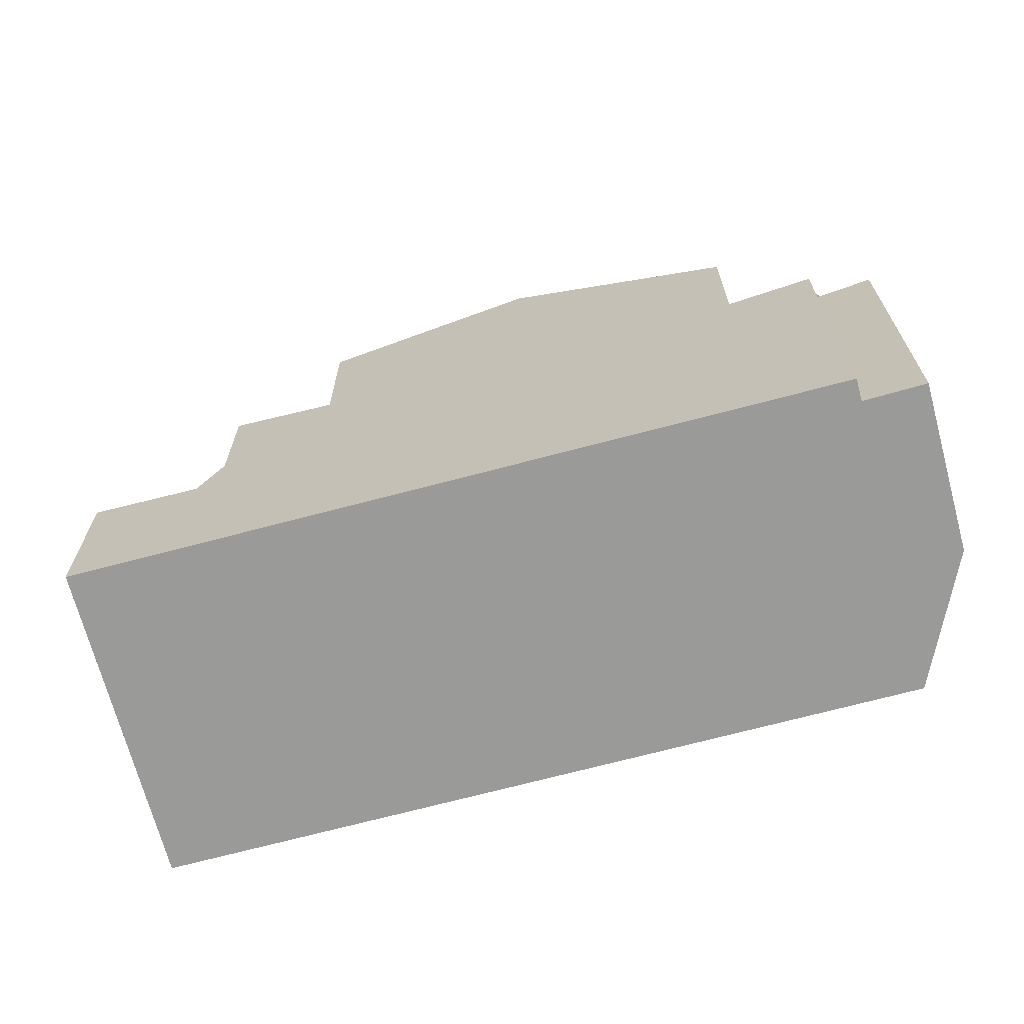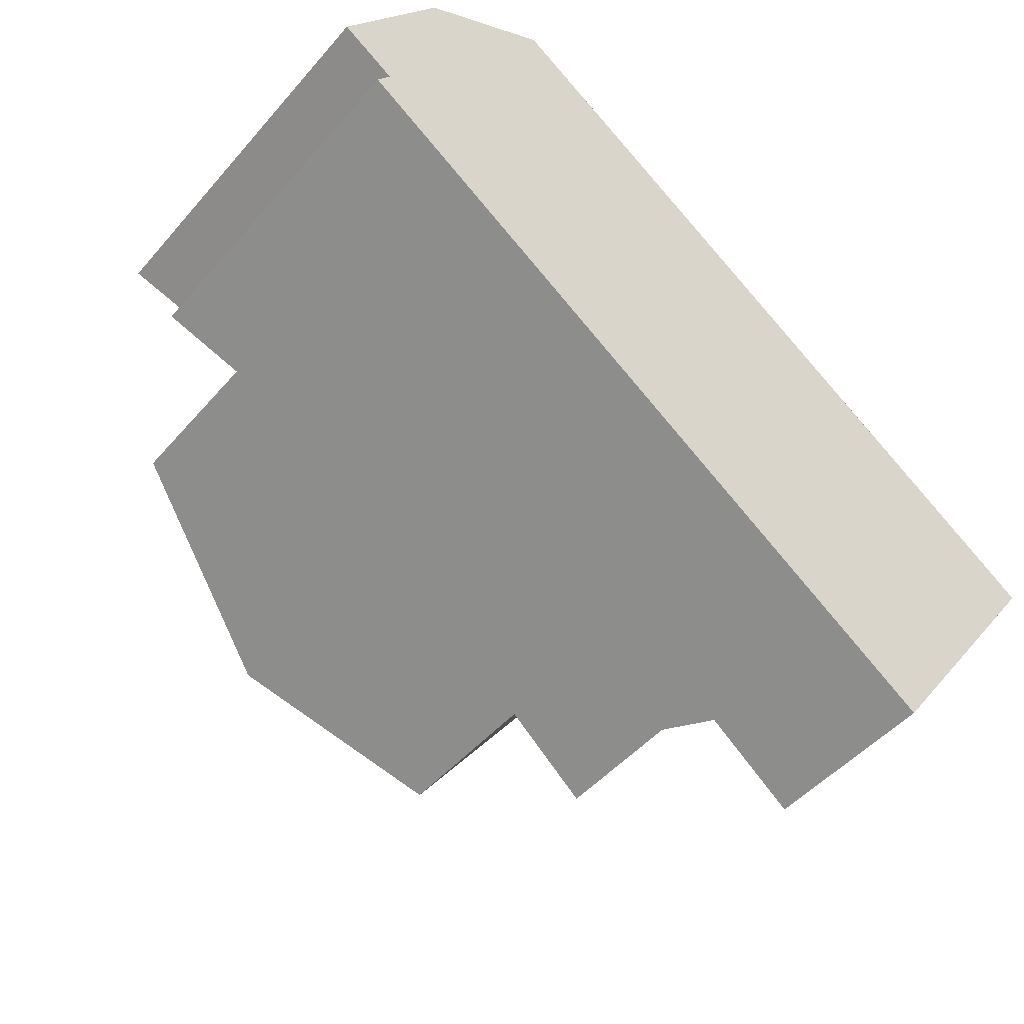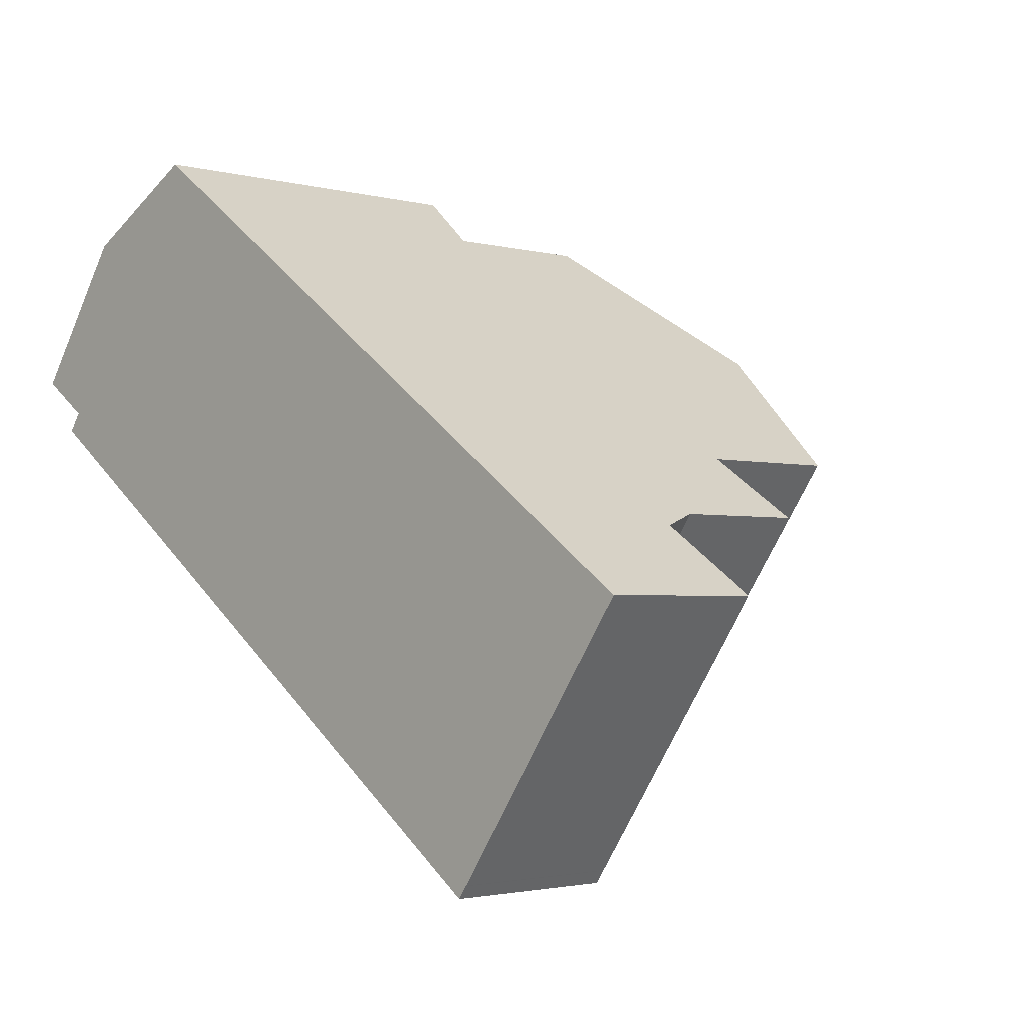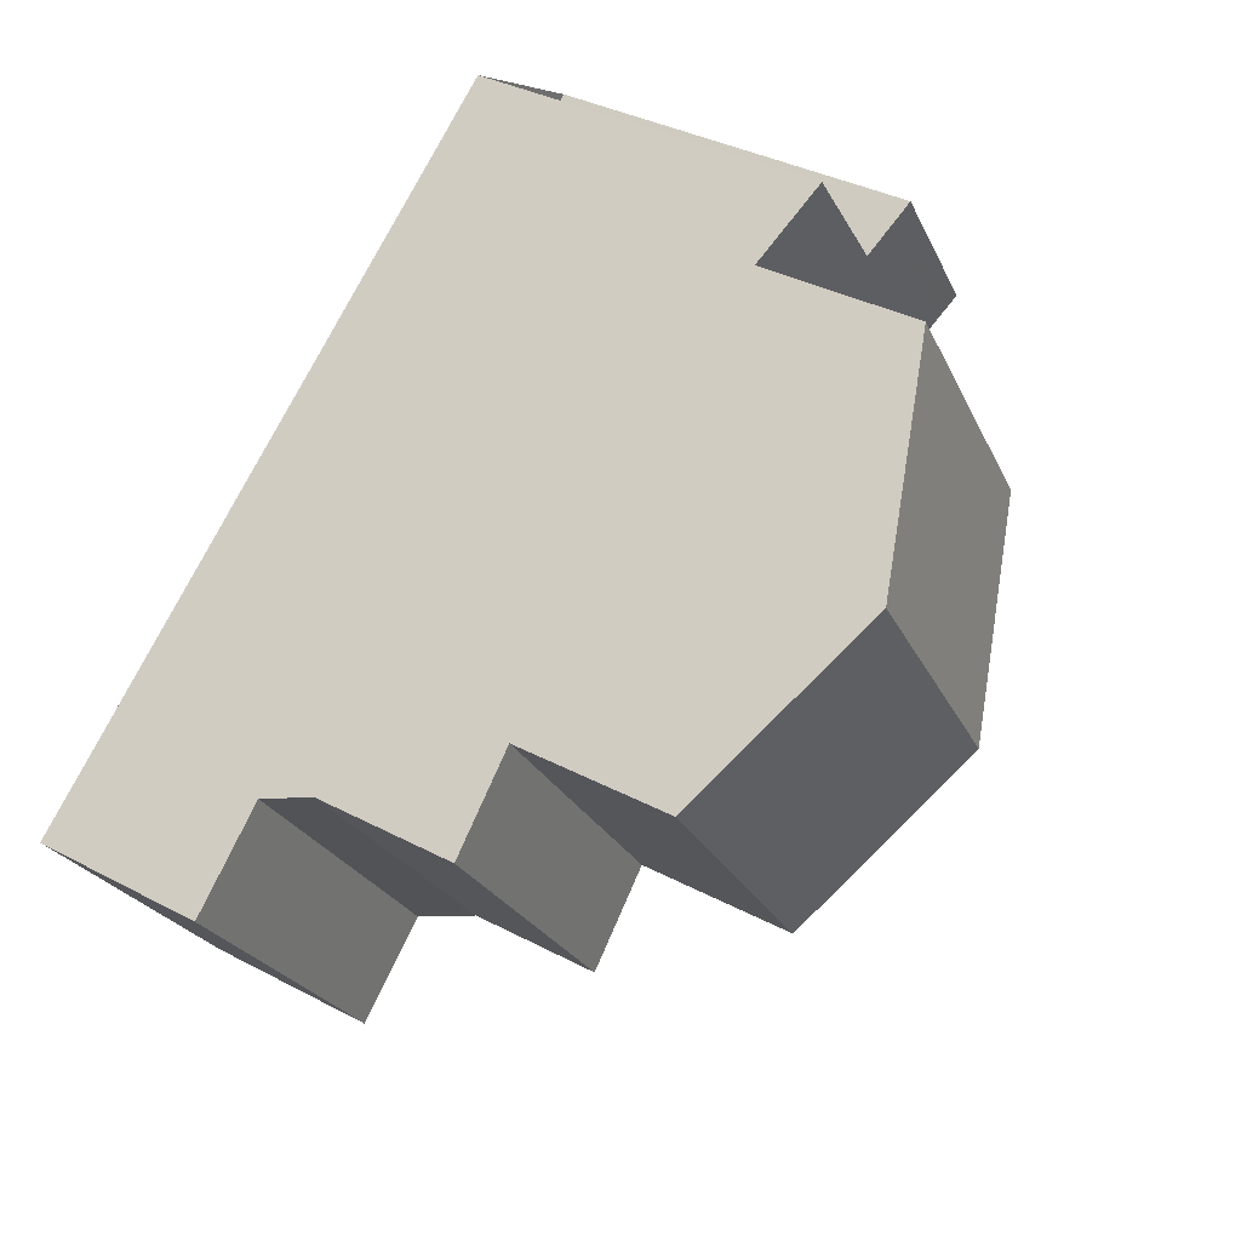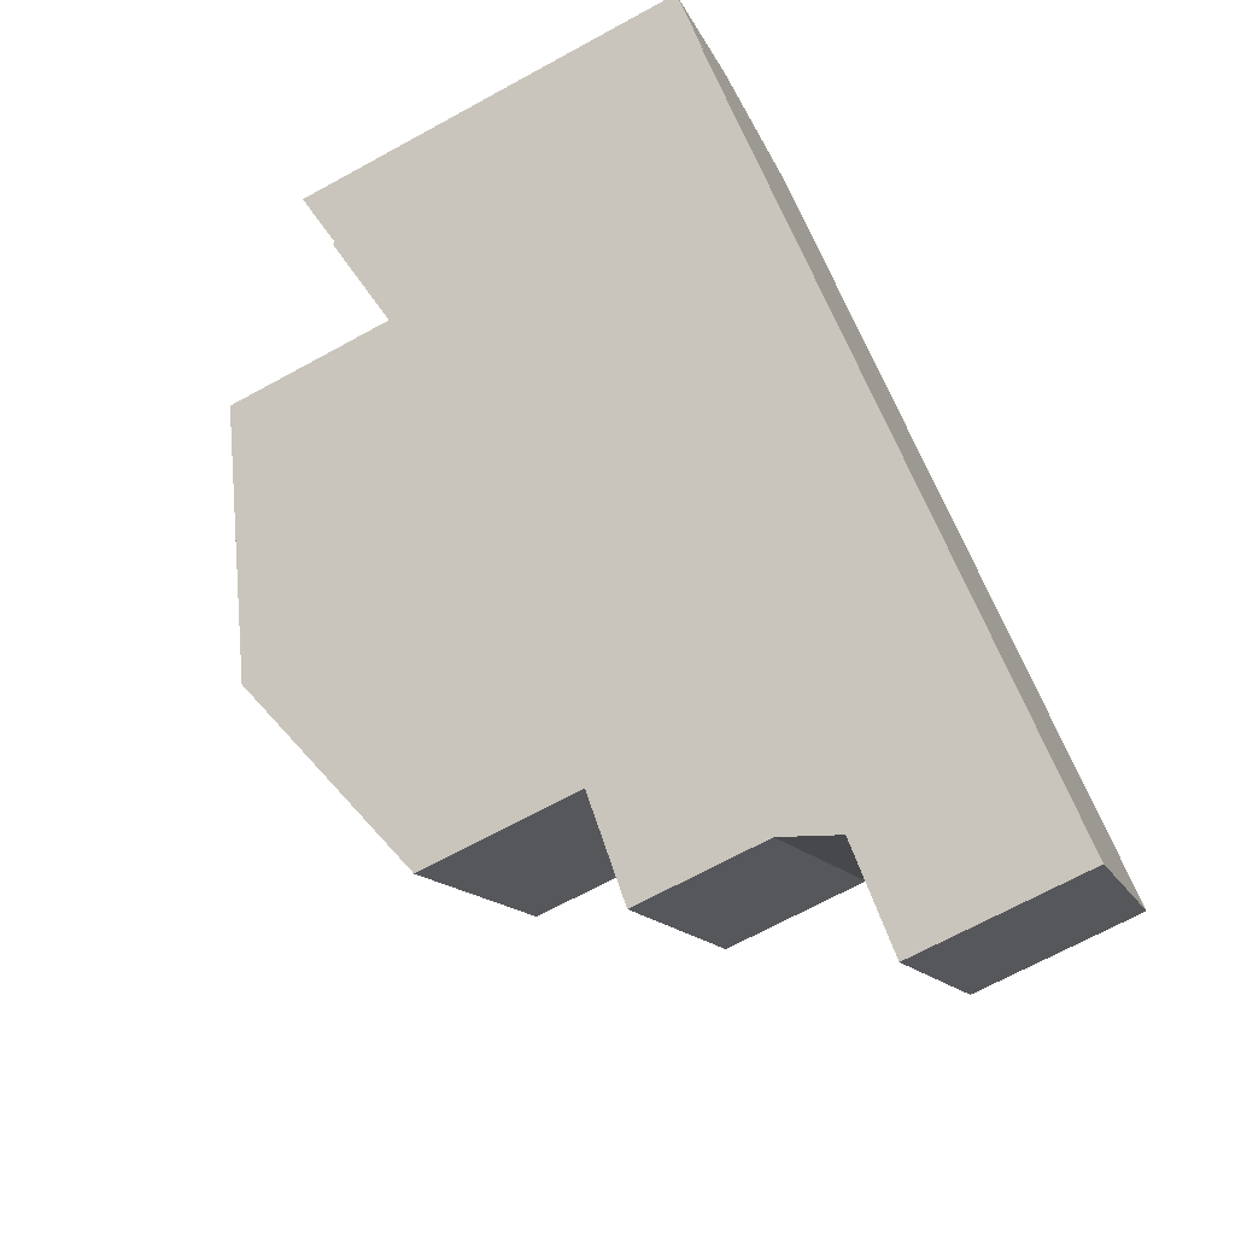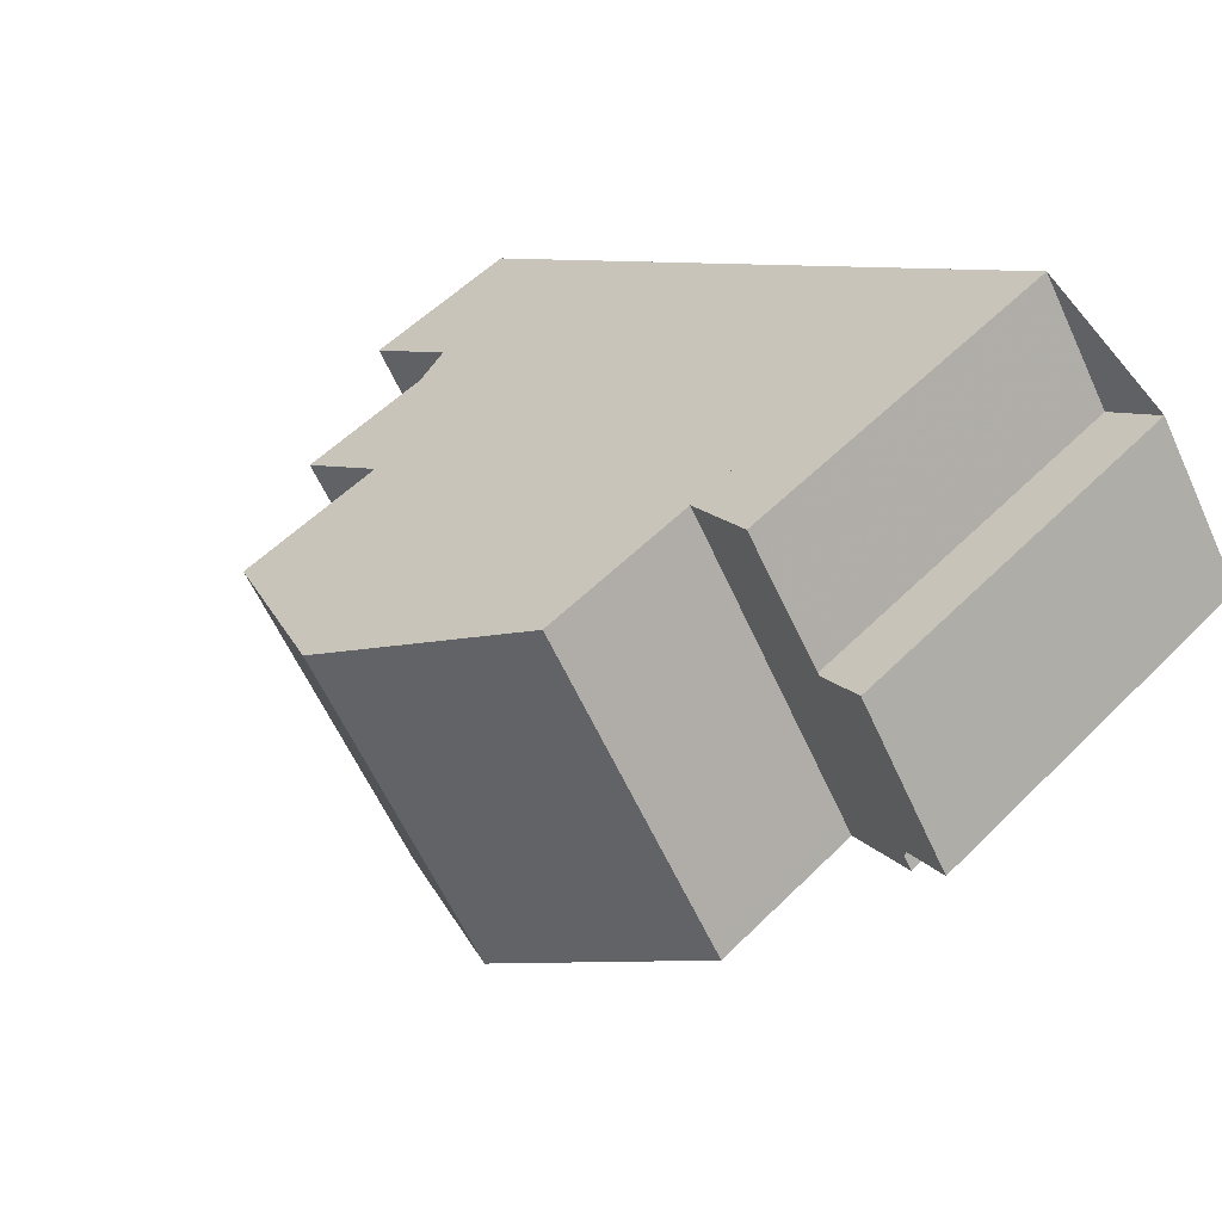
<metadata>
{"format":"obj","ext":"obj","renderer":"f3d","projection":"perspective","resolution":1024,"background":"white","views":[{"elev":-69.2,"azim":50.4,"up":"+Z"},{"elev":-47.3,"azim":141.7,"up":"+Y"},{"elev":-2.3,"azim":-133.4,"up":"+Y"},{"elev":36.5,"azim":-55.5,"up":"+Y"},{"elev":-70.4,"azim":118.5,"up":"+Y"},{"elev":54.1,"azim":43.5,"up":"+Y"}]}
</metadata>
<code>
v -1941 -1417 5.52
v -1939 -1418 5.54
v -1939 -1418 5.752
v -1937 -1420 5.777
v -1938 -1420 5.567
v -1938 -1421 5.572
v -1950 -1423 2.647
v -1947 -1428 2.694
v -1942 -1424 9.016
v -1945 -1419 9.016
v -1947 -1421 8.005
v -1944 -1425 7.976
v -1947 -1421 8.005
v -1945 -1419 9.016
v -1945 -1419 9.016
v -1942 -1424 9.016
v -1947 -1421 7.828
v -1944 -1425 7.828
v -1942 -1417 7.738
v -1939 -1421 7.738
v -1947 -1421 5.381
v -1944 -1425 5.367
v -1949 -1422 5.496
v -1946 -1426 5.483
v -1949 -1422 3.426
v -1946 -1426 3.475
v -1942 -1417 5.231
v -1939 -1421 5.28
v -1946 -1427 2.634
v -1949 -1422 2.584
v -1948 -1422 5.428
v -1945 -1426 5.42
v -1947 -1421 6.901
v -1944 -1425 7.056
v -1949 -1422 2.584
v -1946 -1427 2.634
v -1949 -1422 3.295
v -1946 -1426 3.45
v -1948 -1422 5.428
v -1941 -1417 5.52
v -1945 -1419 9.016
v -1947 -1421 7.828
v -1942 -1417 7.738
v -1942 -1417 5.231
v -1947 -1421 6.902
v -1947 -1421 5.381
v -1949 -1422 5.496
v -1949 -1422 3.426
v -1949 -1422 2.584
v -1950 -1423 2.647
v -1949 -1422 2.584
v -1949 -1422 3.295
v -1939 -1421 5.28
v -1942 -1417 5.231
v -1939 -1421 7.738
v -1942 -1417 7.738
v -1942 -1417 5.231
v -1942 -1417 7.738
v -1937 -1420 5.68
v -1939 -1418 5.655
v -1947 -1421 5.381
v -1947 -1421 5.381
v -1944 -1425 7.828
v -1947 -1421 7.828
v -1947 -1421 7.828
v -1944 -1425 5.367
v -1948 -1422 5.448
v -1945 -1426 5.435
v -1948 -1422 5.448
v -1949 -1422 3.295
v -1949 -1422 3.295
v -1946 -1426 5.483
v -1949 -1422 5.496
v -1946 -1426 3.45
v -1949 -1422 5.496
v -1946 -1426 2.631
v -1946 -1426 5.484
v -1946 -1426 3.443
v -1946 -1426 2.631
v -1945 -1425 7.828
v -1939 -1421 7.738
v -1939 -1421 5.277
v -1945 -1425 5.368
v -1945 -1425 7.049
v -1946 -1426 5.484
v -1946 -1426 3.472
v -1946 -1426 3.443
v -1942 -1423 9.016
v -1939 -1421 5.277
v -1939 -1421 7.738
v -1942 -1423 9.016
v -1938 -1420 5.569
v -1945 -1425 5.368
v -1945 -1426 5.42
v -1945 -1425 7.828
v -1945 -1426 5.436
v -1944 -1425 7.977
v -1948 -1427 2.692
v -1946 -1426 2.632
v -1946 -1426 5.484
v -1946 -1426 3.443
v -1946 -1426 2.632
v -1942 -1423 9.016
v -1939 -1421 5.277
v -1939 -1421 7.738
v -1942 -1423 9.016
v -1938 -1420 5.569
v -1945 -1425 5.368
v -1945 -1426 5.42
v -1945 -1425 7.828
v -1945 -1426 5.436
v -1944 -1425 7.977
v -1948 -1427 2.692
v -1945 -1425 7.828
v -1939 -1421 7.738
v -1939 -1421 5.277
v -1945 -1425 5.368
v -1945 -1425 7.049
v -1946 -1426 5.484
v -1946 -1426 3.473
v -1946 -1426 3.443
v -1939 -1418 5.572
v -1938 -1420 5.596
v -1948 -1427 2.691
v -1948 -1427 2.691
v -1950 -1423 2.645
v -1950 -1423 2.645
v -1947 -1428 2.693
v -1941 -1417 5.52
v -1941 -1417 5.52
v -1941 -1417 8.882e-16
v -1941 -1417 0
v -1939 -1418 5.572
v -1939 -1418 5.54
v -1939 -1418 0
v -1939 -1418 -8.882e-16
v -1937 -1420 5.777
v -1939 -1418 5.752
v -1939 -1418 0
v -1937 -1420 0
v -1937 -1420 5.68
v -1937 -1420 5.777
v -1937 -1420 0
v -1937 -1420 0
v -1938 -1420 5.569
v -1938 -1420 5.567
v -1938 -1420 0
v -1938 -1420 0
v -1939 -1421 5.28
v -1938 -1421 5.572
v -1938 -1421 0
v -1939 -1421 0
v -1950 -1423 2.645
v -1950 -1423 2.647
v -1950 -1423 0
v -1950 -1423 0
v -1948 -1427 2.692
v -1947 -1428 2.694
v -1947 -1428 0
v -1948 -1427 0
v -1944 -1425 7.976
v -1942 -1424 9.016
v -1942 -1424 0
v -1944 -1425 0
v -1945 -1419 9.016
v -1947 -1421 8.005
v -1947 -1421 0
v -1945 -1419 0
v -1944 -1425 7.828
v -1944 -1425 7.976
v -1944 -1425 0
v -1944 -1425 -8.882e-16
v -1942 -1417 7.738
v -1945 -1419 9.016
v -1945 -1419 0
v -1942 -1417 0
v -1949 -1422 3.295
v -1949 -1422 2.584
v -1949 -1422 0
v -1949 -1422 0
v -1947 -1421 5.381
v -1948 -1422 5.428
v -1948 -1422 8.882e-16
v -1947 -1421 8.882e-16
v -1945 -1426 5.435
v -1945 -1426 5.42
v -1945 -1426 0
v -1945 -1426 0
v -1947 -1428 2.693
v -1946 -1427 2.634
v -1946 -1427 4.441e-16
v -1947 -1428 0
v -1939 -1418 5.54
v -1941 -1417 5.52
v -1941 -1417 0
v -1939 -1418 0
v -1950 -1423 2.647
v -1950 -1423 2.647
v -1950 -1423 0
v -1950 -1423 0
v -1942 -1424 9.016
v -1939 -1421 7.738
v -1939 -1421 -8.882e-16
v -1942 -1424 0
v -1941 -1417 5.52
v -1942 -1417 5.231
v -1942 -1417 0
v -1941 -1417 8.882e-16
v -1938 -1420 5.596
v -1937 -1420 5.68
v -1937 -1420 0
v -1938 -1420 0
v -1939 -1418 5.752
v -1939 -1418 5.655
v -1939 -1418 -8.882e-16
v -1939 -1418 0
v -1947 -1421 8.005
v -1947 -1421 7.828
v -1947 -1421 -8.882e-16
v -1947 -1421 0
v -1945 -1426 5.42
v -1944 -1425 5.367
v -1944 -1425 0
v -1945 -1426 0
v -1946 -1426 5.483
v -1945 -1426 5.435
v -1945 -1426 0
v -1946 -1426 0
v -1948 -1422 5.428
v -1948 -1422 5.448
v -1948 -1422 0
v -1948 -1422 8.882e-16
v -1946 -1427 2.634
v -1946 -1426 3.45
v -1946 -1426 -4.441e-16
v -1946 -1427 4.441e-16
v -1948 -1422 5.448
v -1949 -1422 5.496
v -1949 -1422 0
v -1948 -1422 0
v -1938 -1420 5.569
v -1938 -1420 5.569
v -1938 -1420 0
v -1938 -1420 0
v -1950 -1423 2.647
v -1948 -1427 2.692
v -1948 -1427 -4.441e-16
v -1950 -1423 0
v -1938 -1421 5.572
v -1938 -1420 5.569
v -1938 -1420 0
v -1938 -1421 0
v -1948 -1427 2.692
v -1948 -1427 2.692
v -1948 -1427 0
v -1948 -1427 -4.441e-16
v -1939 -1418 5.655
v -1939 -1418 5.572
v -1939 -1418 -8.882e-16
v -1939 -1418 -8.882e-16
v -1938 -1420 5.567
v -1938 -1420 5.596
v -1938 -1420 0
v -1938 -1420 0
v -1949 -1422 2.584
v -1950 -1423 2.645
v -1950 -1423 0
v -1949 -1422 0
v -1947 -1428 2.694
v -1947 -1428 2.693
v -1947 -1428 0
v -1947 -1428 0
v -1950 -1423 0
v -1941 -1417 0
v -1939 -1418 0
v -1939 -1418 0
v -1937 -1420 0
v -1938 -1420 0
v -1938 -1421 0
v -1947 -1428 0
f 77 73 67 96
f 60 3 4 59
f 95 64 13 97
f 97 13 14 88
f 13 11 10 14
f 65 11 13 64
f 46 21 33 45
f 48 25 23 47
f 44 27 19 43
f 126 51 76 125
f 45 33 17 42
f 52 37 25 48
f 75 69 67 73
f 57 1 40 54
f 118 34 22 117
f 119 24 26 120
f 115 20 28 116
f 127 35 51 126
f 114 18 34 118
f 120 26 38 121
f 91 41 56 90
f 56 41 15 58
f 123 5 92 89 54 40 2 122
f 61 39 31 62
f 94 39 61 93
f 96 67 39 94
f 69 31 39 67
f 70 49 30 71
f 79 49 70 78
f 102 79 78 101
f 83 46 45 84
f 86 48 47 85
f 82 44 43 81
f 84 45 42 80
f 87 52 48 86
f 106 91 90 105
f 104 89 92 107
f 109 94 93 108
f 111 96 94 109
f 100 77 96 111
f 110 95 97 112
f 112 97 88 103
f 125 76 99 124
f 101 74 29 102
f 105 55 16 106
f 107 6 53 104
f 108 66 32 109
f 109 32 68 111
f 111 68 72 100
f 112 12 63 110
f 103 9 12 112
f 124 99 36 128
f 117 83 84 118
f 120 86 85 119
f 116 82 81 115
f 118 84 80 114
f 121 87 86 120
f 122 60 59 123
f 124 113 98 125
f 126 50 7 127
f 128 8 113 124
f 125 98 50 126
f 130 131 132 129
f 134 135 136 133
f 138 139 140 137
f 142 143 144 141
f 146 147 148 145
f 150 151 152 149
f 154 155 156 153
f 158 159 160 157
f 162 163 164 161
f 166 167 168 165
f 170 171 172 169
f 174 175 176 173
f 178 179 180 177
f 182 183 184 181
f 186 187 188 185
f 190 191 192 189
f 194 195 196 193
f 198 199 200 197
f 202 203 204 201
f 206 207 208 205
f 210 211 212 209
f 214 215 216 213
f 218 219 220 217
f 222 223 224 221
f 226 227 228 225
f 230 231 232 229
f 234 235 236 233
f 238 239 240 237
f 242 243 244 241
f 246 247 248 245
f 250 251 252 249
f 254 255 256 253
f 258 259 260 257
f 262 263 264 261
f 266 267 268 265
f 270 271 272 269
f 274 275 276 277 278 279 280 273

</code>
